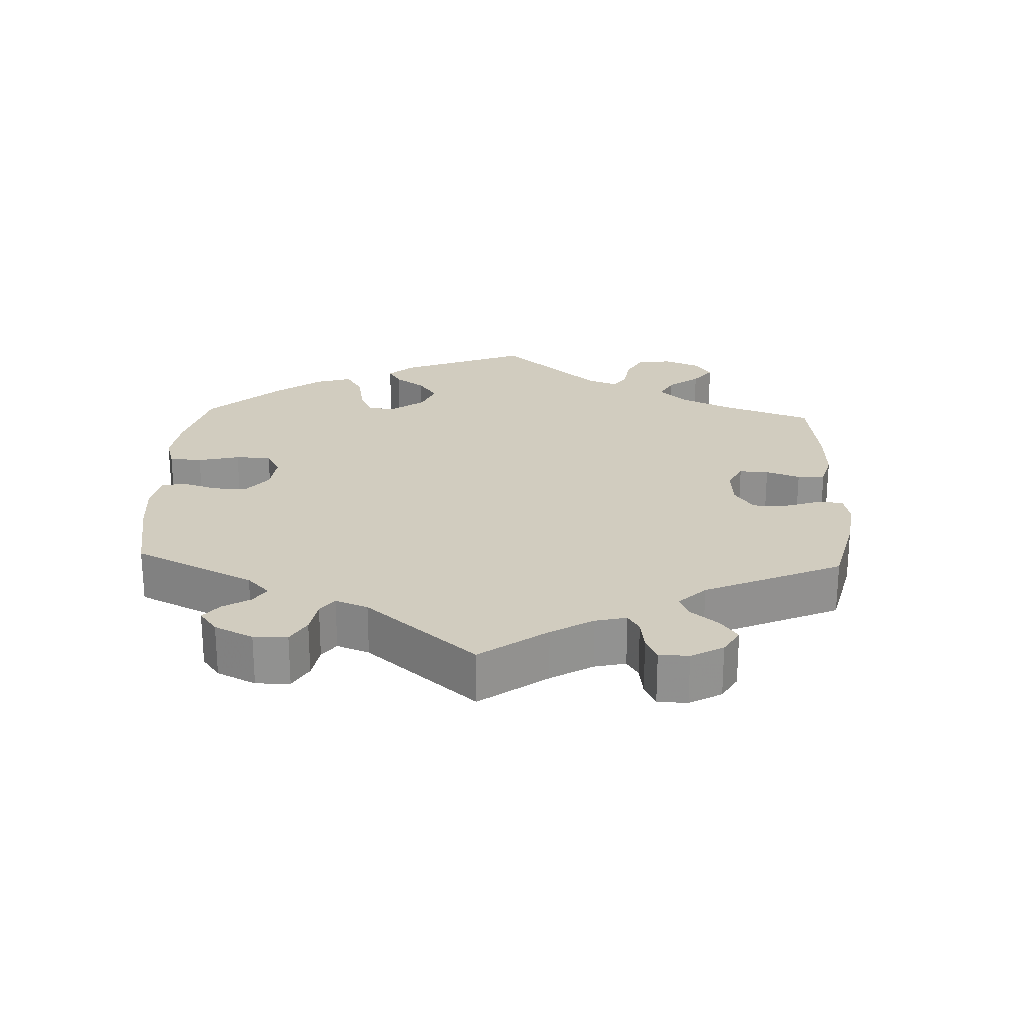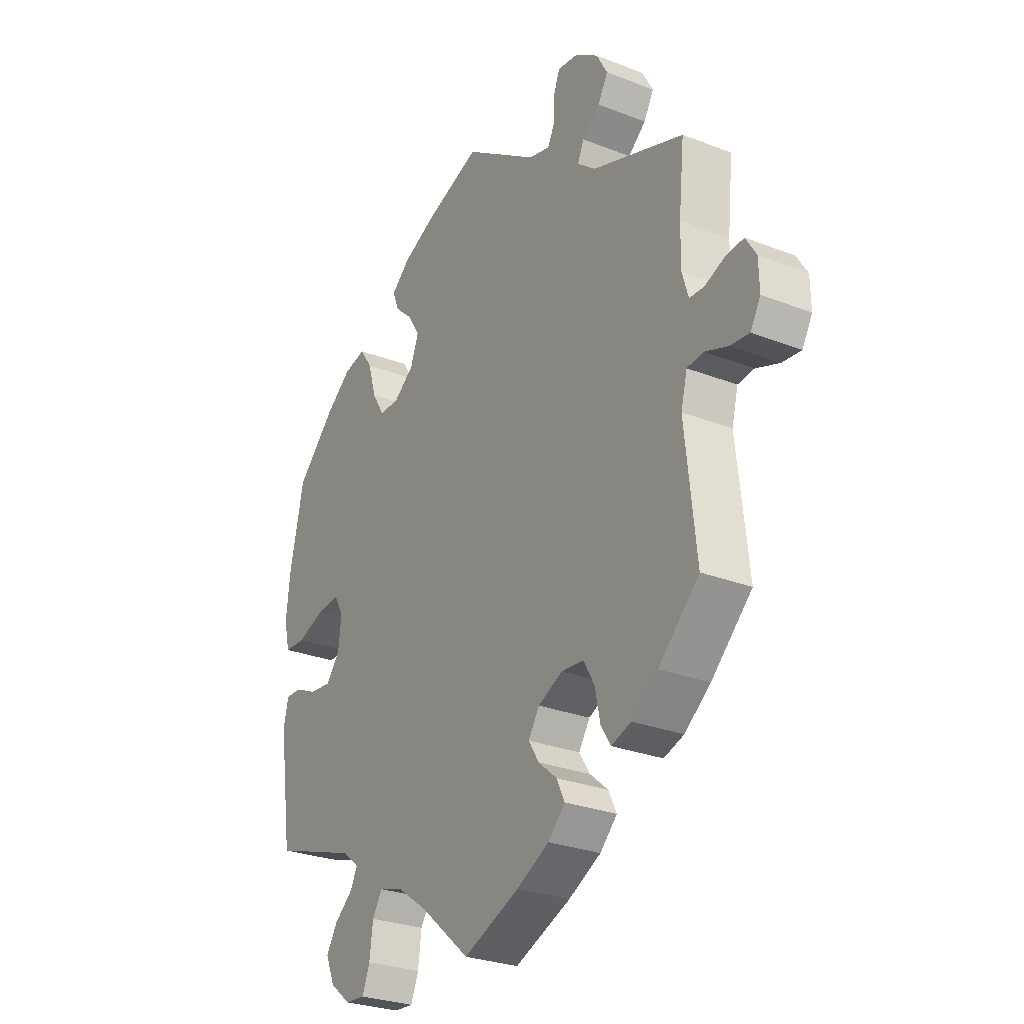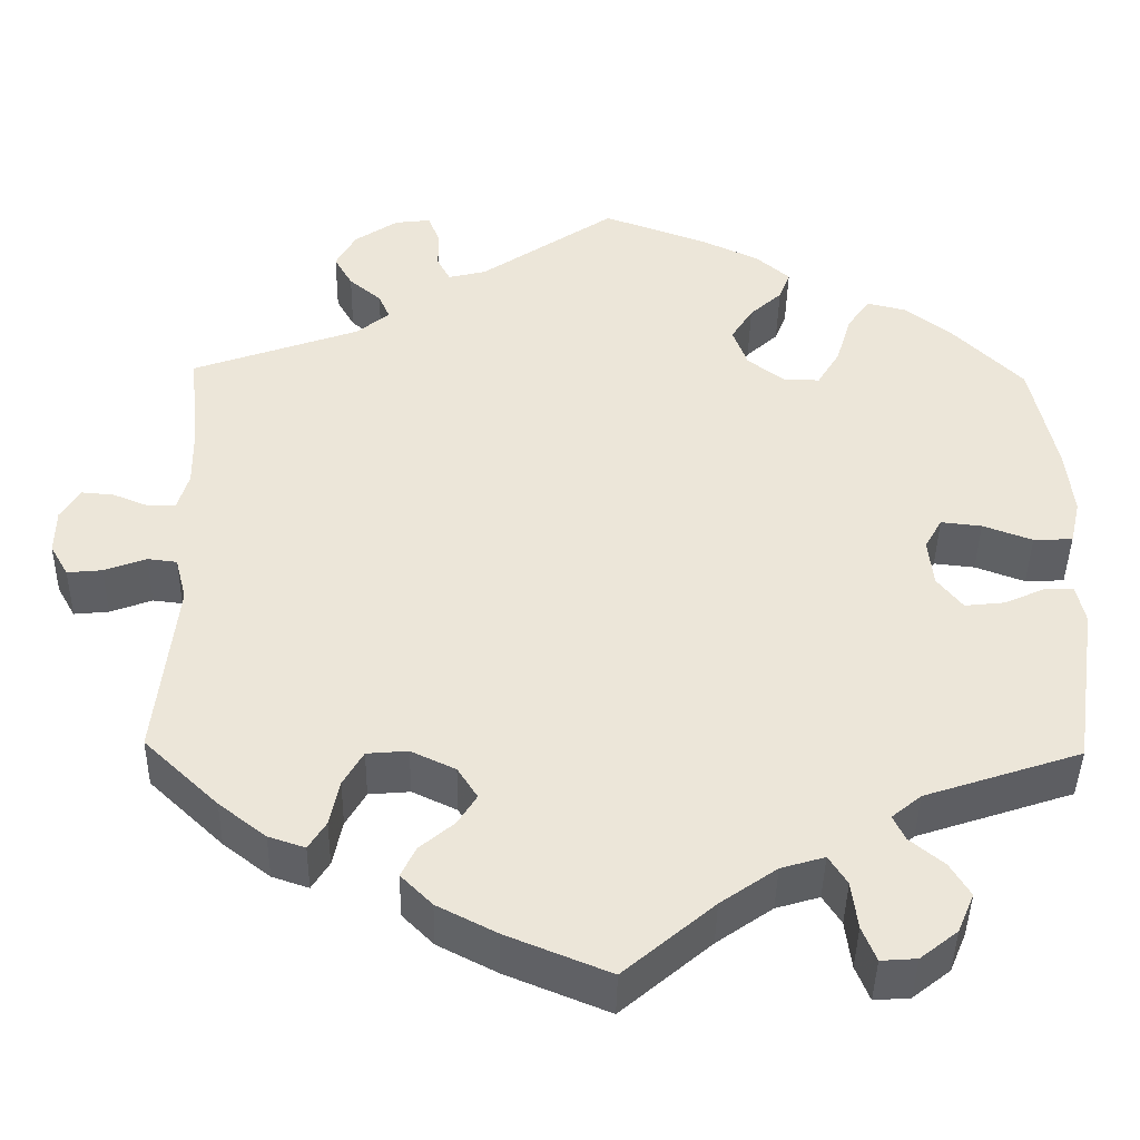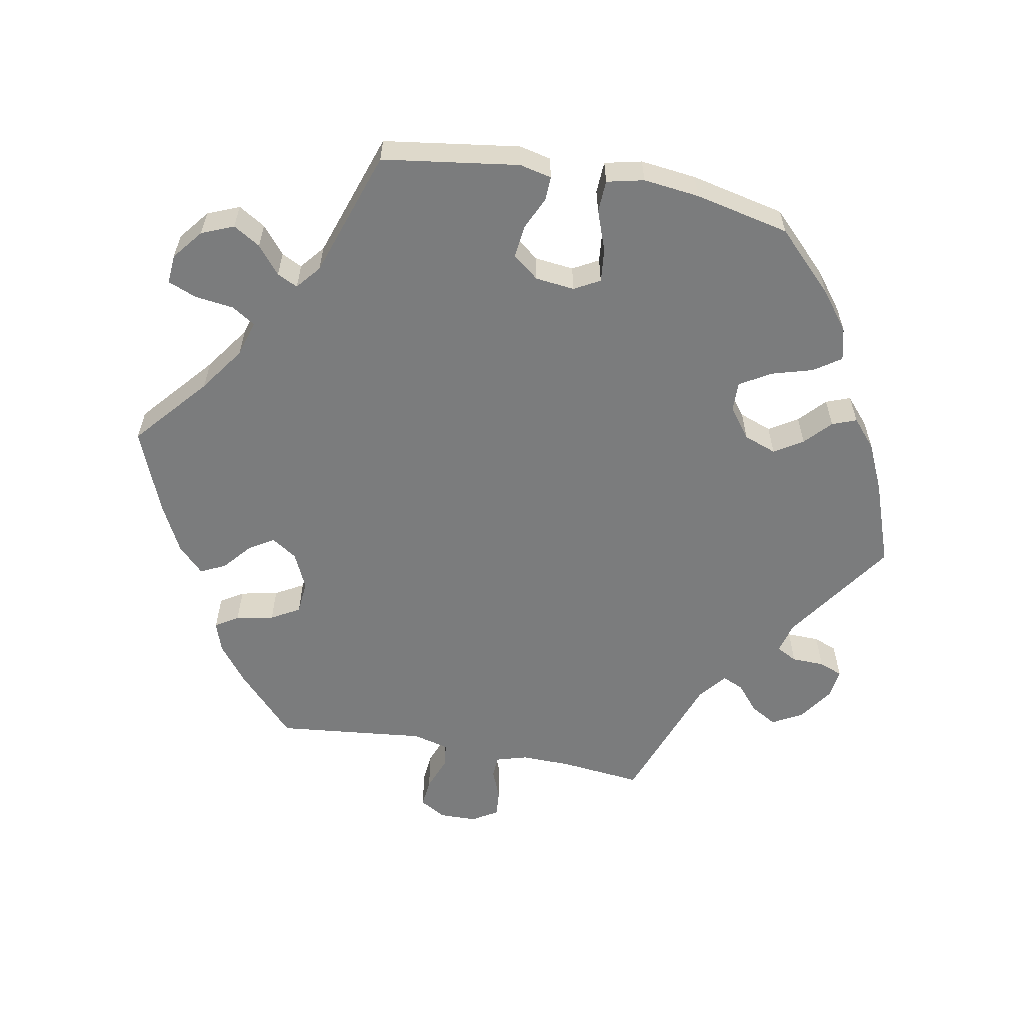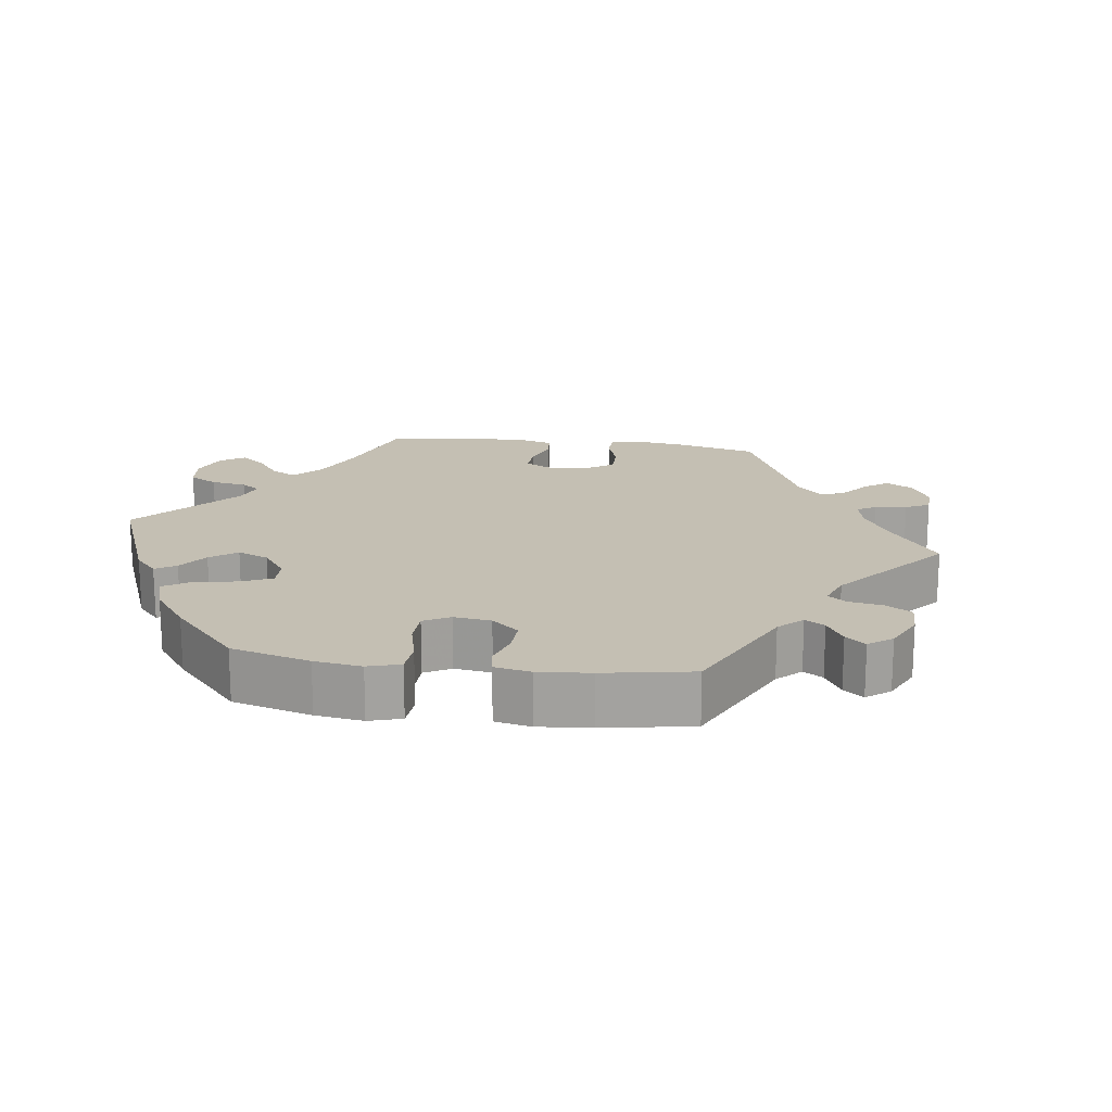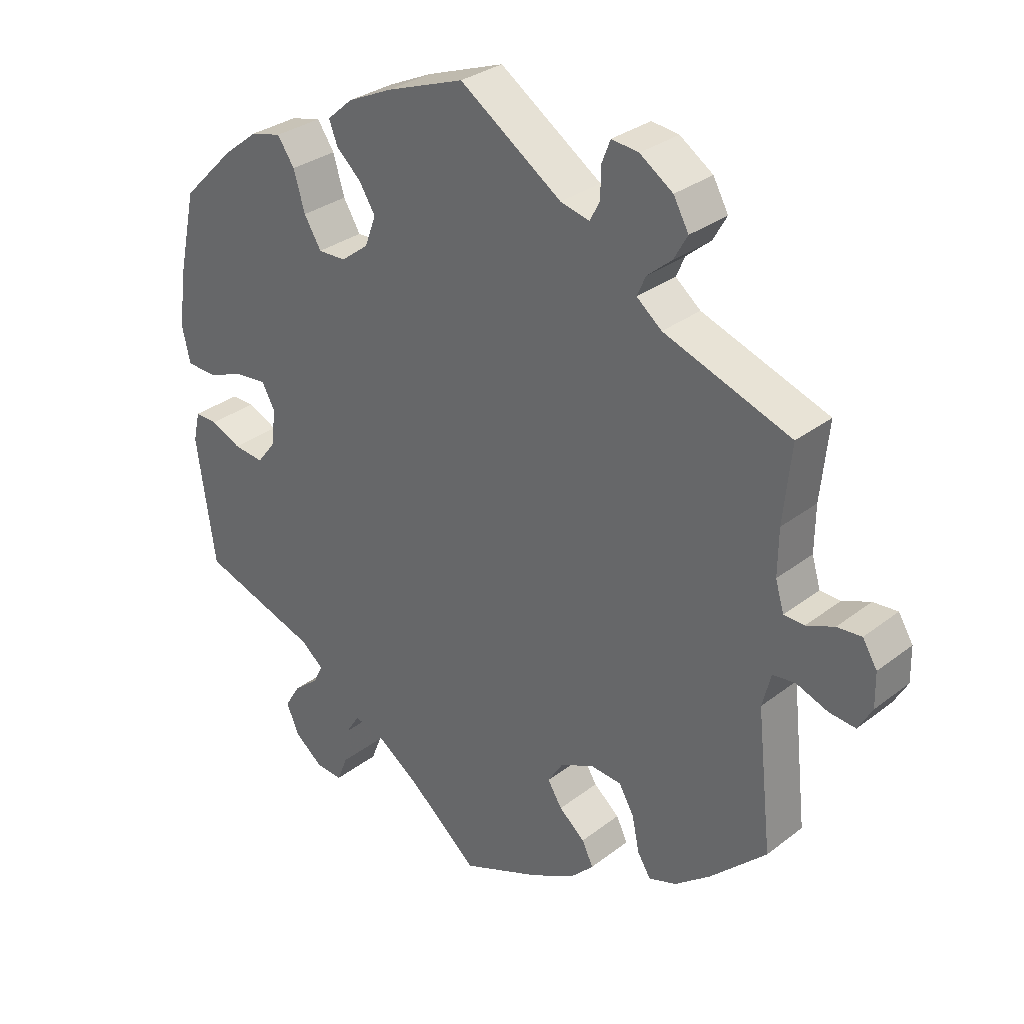
<metadata>
{"format":"obj","ext":"obj","renderer":"f3d","projection":"perspective","resolution":1024,"background":"white","views":[{"elev":24.0,"azim":62.4,"up":"+Y"},{"elev":-27.8,"azim":59.2,"up":"+Z"},{"elev":-42.6,"azim":179.0,"up":"+Z"},{"elev":-58.7,"azim":-100.7,"up":"+Y"},{"elev":17.9,"azim":-22.1,"up":"+Y"},{"elev":30.9,"azim":42.4,"up":"+Z"}]}
</metadata>
<code>
v -0.419 0.07 0.37
v -0.366 0.07 0.411
v -0.32 0.07 0.422
v -0.294 0.07 0.384
v -0.277 0.07 0.326
v -0.251 0.07 0.283
v -0.209 0.07 0.284
v -0.167 0.07 0.316
v -0.15 0.07 0.362
v -0.175 0.07 0.402
v -0.212 0.07 0.436
v -0.225 0.07 0.47
v -0.186 0.07 0.504
v -0.119 0.07 0.535
v 0 0.07 0.578
v 0.155 0.07 0.472
v 0.199 0.07 0.461
v 0.214 0.07 0.49
v 0.215 0.07 0.536
v 0.228 0.07 0.569
v 0.269 0.07 0.564
v 0.319 0.07 0.53
v 0.342 0.07 0.488
v 0.321 0.07 0.451
v 0.284 0.07 0.42
v 0.271 0.07 0.39
v 0.309 0.07 0.359
v 0.501 0.07 0.29
v 0.489 0.07 0.174
v 0.488 0.07 0.105
v 0.501 0.07 0.061
v 0.532 0.07 0.06
v 0.574 0.07 0.077
v 0.611 0.07 0.08
v 0.633 0.07 0.044
v 0.634 0.07 -0.008
v 0.613 0.07 -0.045
v 0.573 0.07 -0.041
v 0.525 0.07 -0.023
v 0.491 0.07 -0.027
v 0.478 0.07 -0.078
v 0.501 0.07 -0.288
v 0.416 0.07 -0.369
v 0.362 0.07 -0.411
v 0.32 0.07 -0.425
v 0.3 0.07 -0.393
v 0.289 0.07 -0.34
v 0.266 0.07 -0.3
v 0.219 0.07 -0.296
v 0.168 0.07 -0.32
v 0.145 0.07 -0.356
v 0.167 0.07 -0.391
v 0.206 0.07 -0.424
v 0.223 0.07 -0.459
v 0.187 0.07 -0.495
v 0.119 0.07 -0.53
v 0.001 0.07 -0.578
v -0.102 0.07 -0.49
v -0.166 0.07 -0.445
v -0.216 0.07 -0.43
v -0.237 0.07 -0.463
v -0.244 0.07 -0.518
v -0.26 0.07 -0.558
v -0.301 0.07 -0.555
v -0.344 0.07 -0.521
v -0.363 0.07 -0.476
v -0.34 0.07 -0.438
v -0.301 0.07 -0.406
v -0.287 0.07 -0.377
v -0.321 0.07 -0.349
v -0.5 0.07 -0.289
v -0.528 0.07 -0.097
v -0.518 0.07 -0.052
v -0.484 0.07 -0.053
v -0.438 0.07 -0.074
v -0.392 0.07 -0.079
v -0.363 0.07 -0.042
v -0.357 0.07 0.013
v -0.377 0.07 0.049
v -0.424 0.07 0.044
v -0.481 0.07 0.023
v -0.526 0.07 0.025
v -0.538 0.07 0.077
v -0.529 0.07 0.156
v -0.5 0.07 0.289
v -0.419 0 0.37
v -0.366 0 0.411
v -0.32 0 0.422
v -0.294 0 0.384
v -0.277 0 0.326
v -0.251 0 0.283
v -0.209 0 0.284
v -0.167 0 0.316
v -0.15 0 0.362
v -0.175 0 0.402
v -0.212 0 0.436
v -0.225 0 0.47
v -0.186 0 0.504
v -0.119 0 0.535
v 0 0 0.578
v 0.155 0 0.472
v 0.199 0 0.461
v 0.214 0 0.49
v 0.215 0 0.536
v 0.228 0 0.569
v 0.269 0 0.564
v 0.319 0 0.53
v 0.342 0 0.488
v 0.321 0 0.451
v 0.284 0 0.42
v 0.271 0 0.39
v 0.309 0 0.359
v 0.501 0 0.29
v 0.489 0 0.174
v 0.488 0 0.105
v 0.501 0 0.061
v 0.532 0 0.06
v 0.574 0 0.077
v 0.611 0 0.08
v 0.633 0 0.044
v 0.634 0 -0.008
v 0.613 0 -0.045
v 0.573 0 -0.041
v 0.525 0 -0.023
v 0.491 0 -0.027
v 0.478 0 -0.078
v 0.501 0 -0.288
v 0.416 0 -0.369
v 0.362 0 -0.411
v 0.32 0 -0.425
v 0.3 0 -0.393
v 0.289 0 -0.34
v 0.266 0 -0.3
v 0.219 0 -0.296
v 0.168 0 -0.32
v 0.145 0 -0.356
v 0.167 0 -0.391
v 0.206 0 -0.424
v 0.223 0 -0.459
v 0.187 0 -0.495
v 0.119 0 -0.53
v 0.001 0 -0.578
v -0.102 0 -0.49
v -0.166 0 -0.445
v -0.216 0 -0.43
v -0.237 0 -0.463
v -0.244 0 -0.518
v -0.26 0 -0.558
v -0.301 0 -0.555
v -0.344 0 -0.521
v -0.363 0 -0.476
v -0.34 0 -0.438
v -0.301 0 -0.406
v -0.287 0 -0.377
v -0.321 0 -0.349
v -0.5 0 -0.289
v -0.528 0 -0.097
v -0.518 0 -0.052
v -0.484 0 -0.053
v -0.438 0 -0.074
v -0.392 0 -0.079
v -0.363 0 -0.042
v -0.357 0 0.013
v -0.377 0 0.049
v -0.424 0 0.044
v -0.481 0 0.023
v -0.526 0 0.025
v -0.538 0 0.077
v -0.529 0 0.156
v -0.5 0 0.289
f 80 81 82 83
f 79 80 83 84
f 72 73 74 75
f 70 71 72 75
f 69 70 75 76
f 65 66 67 68
f 65 68 69
f 64 65 69
f 61 62 63 64
f 60 61 64 69
f 59 60 69 76
f 55 56 57 58
f 52 53 54 55
f 51 52 55 58
f 50 51 58 59
f 44 45 46 47
f 44 47 48
f 41 42 43 44
f 40 41 44 48
f 36 37 38 39
f 36 39 40
f 35 36 40
f 32 33 34 35
f 31 32 35 40
f 30 31 40 48
f 27 28 29
f 26 27 29 30
f 22 23 24 25
f 22 25 26
f 21 22 26
f 18 19 20 21
f 17 18 21 26
f 16 17 26 30
f 10 11 12 13
f 9 10 13 14
f 2 3 4 5
f 2 5 6
f 1 2 6
f 79 84 85 1
f 50 59 76 77
f 49 50 77 78
f 9 14 15 16
f 8 9 16 30
f 7 8 30 48
f 78 79 1 6
f 48 49 78
f 6 7 48 78
f 168 167 166 165
f 169 168 165 164
f 160 159 158 157
f 160 157 156 155
f 161 160 155 154
f 153 152 151 150
f 154 153 150
f 154 150 149
f 149 148 147 146
f 154 149 146 145
f 161 154 145 144
f 143 142 141 140
f 140 139 138 137
f 143 140 137 136
f 144 143 136 135
f 132 131 130 129
f 133 132 129
f 129 128 127 126
f 133 129 126 125
f 124 123 122 121
f 125 124 121
f 125 121 120
f 120 119 118 117
f 125 120 117 116
f 133 125 116 115
f 114 113 112
f 115 114 112 111
f 110 109 108 107
f 111 110 107
f 111 107 106
f 106 105 104 103
f 111 106 103 102
f 115 111 102 101
f 98 97 96 95
f 99 98 95 94
f 90 89 88 87
f 91 90 87
f 91 87 86
f 86 170 169 164
f 162 161 144 135
f 163 162 135 134
f 101 100 99 94
f 115 101 94 93
f 133 115 93 92
f 91 86 164 163
f 163 134 133
f 163 133 92 91
f 1 86 87 2
f 2 87 88 3
f 3 88 89 4
f 4 89 90 5
f 5 90 91 6
f 6 91 92 7
f 7 92 93 8
f 8 93 94 9
f 9 94 95 10
f 10 95 96 11
f 11 96 97 12
f 12 97 98 13
f 13 98 99 14
f 14 99 100 15
f 15 100 101 16
f 16 101 102 17
f 17 102 103 18
f 18 103 104 19
f 19 104 105 20
f 20 105 106 21
f 21 106 107 22
f 22 107 108 23
f 23 108 109 24
f 24 109 110 25
f 25 110 111 26
f 26 111 112 27
f 27 112 113 28
f 28 113 114 29
f 29 114 115 30
f 30 115 116 31
f 31 116 117 32
f 32 117 118 33
f 33 118 119 34
f 34 119 120 35
f 35 120 121 36
f 36 121 122 37
f 37 122 123 38
f 38 123 124 39
f 39 124 125 40
f 40 125 126 41
f 41 126 127 42
f 42 127 128 43
f 43 128 129 44
f 44 129 130 45
f 45 130 131 46
f 46 131 132 47
f 47 132 133 48
f 48 133 134 49
f 49 134 135 50
f 50 135 136 51
f 51 136 137 52
f 52 137 138 53
f 53 138 139 54
f 54 139 140 55
f 55 140 141 56
f 56 141 142 57
f 57 142 143 58
f 58 143 144 59
f 59 144 145 60
f 60 145 146 61
f 61 146 147 62
f 62 147 148 63
f 63 148 149 64
f 64 149 150 65
f 65 150 151 66
f 66 151 152 67
f 67 152 153 68
f 68 153 154 69
f 69 154 155 70
f 70 155 156 71
f 71 156 157 72
f 72 157 158 73
f 73 158 159 74
f 74 159 160 75
f 75 160 161 76
f 76 161 162 77
f 77 162 163 78
f 78 163 164 79
f 79 164 165 80
f 80 165 166 81
f 81 166 167 82
f 82 167 168 83
f 83 168 169 84
f 84 169 170 85
f 85 170 86 1

</code>
